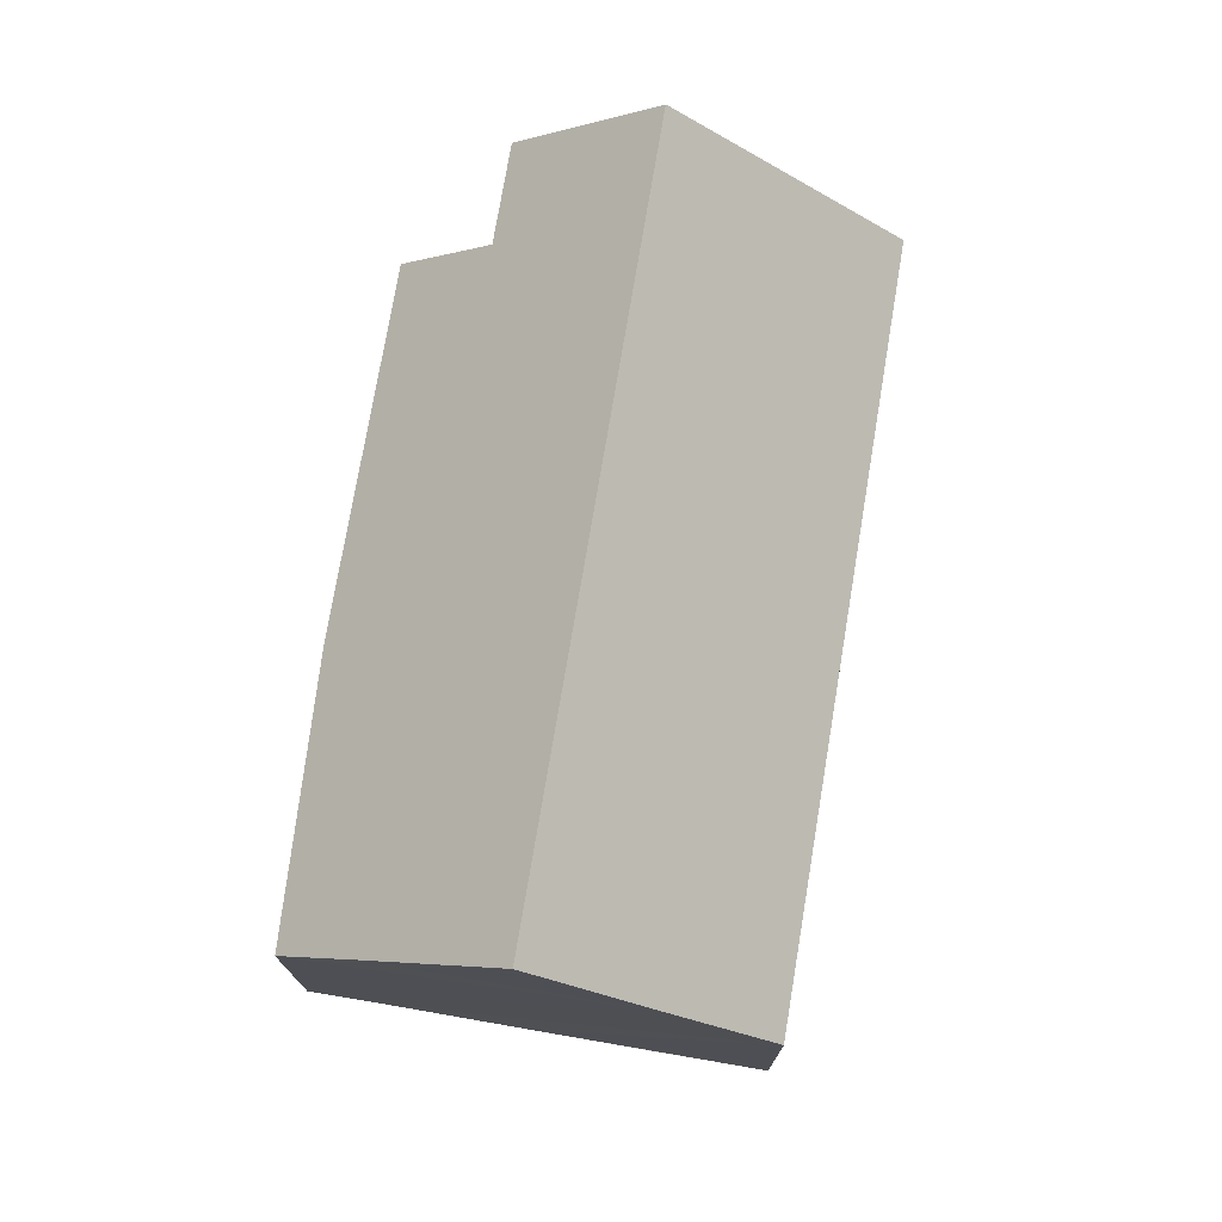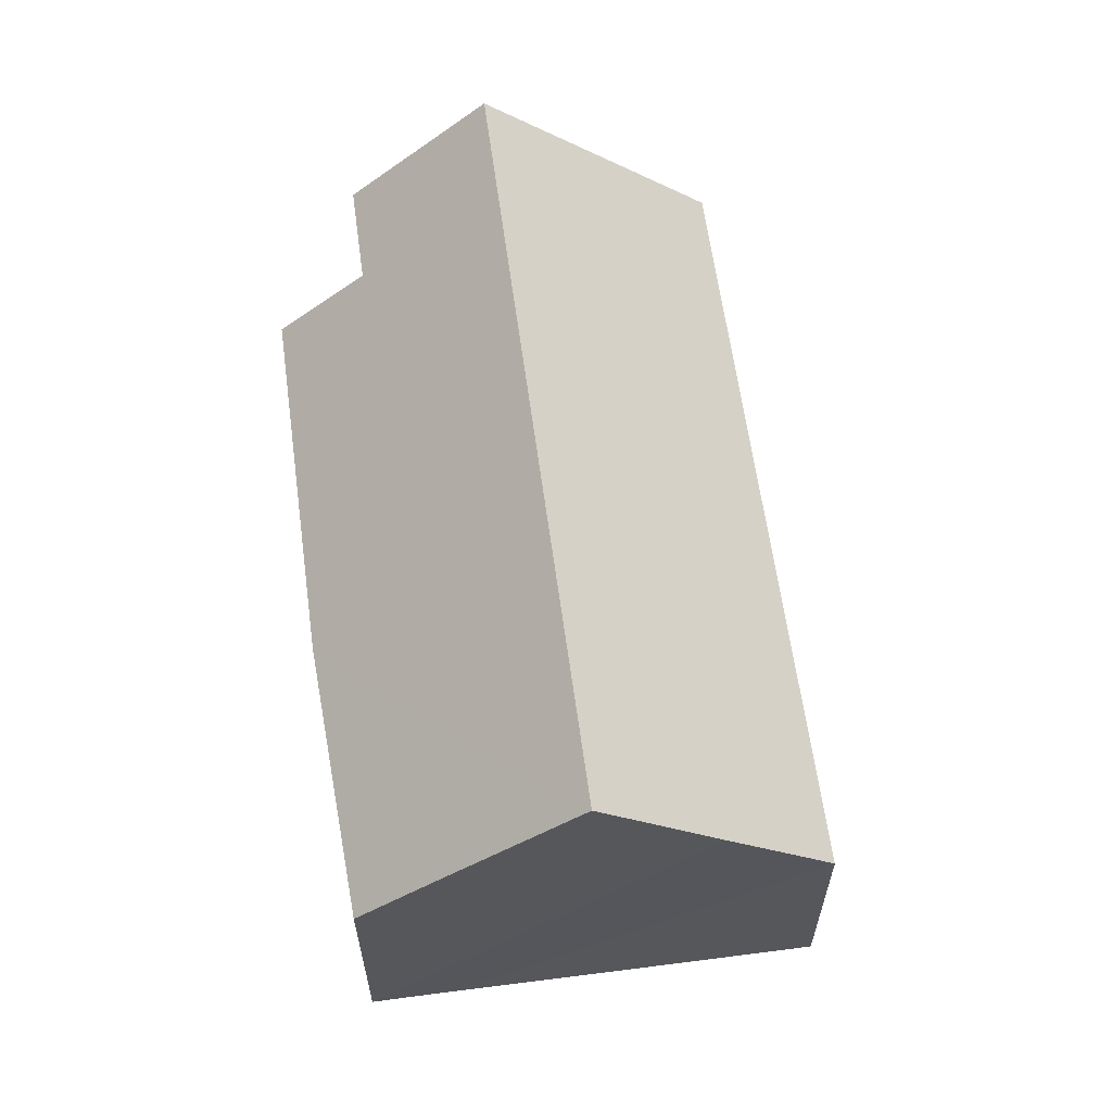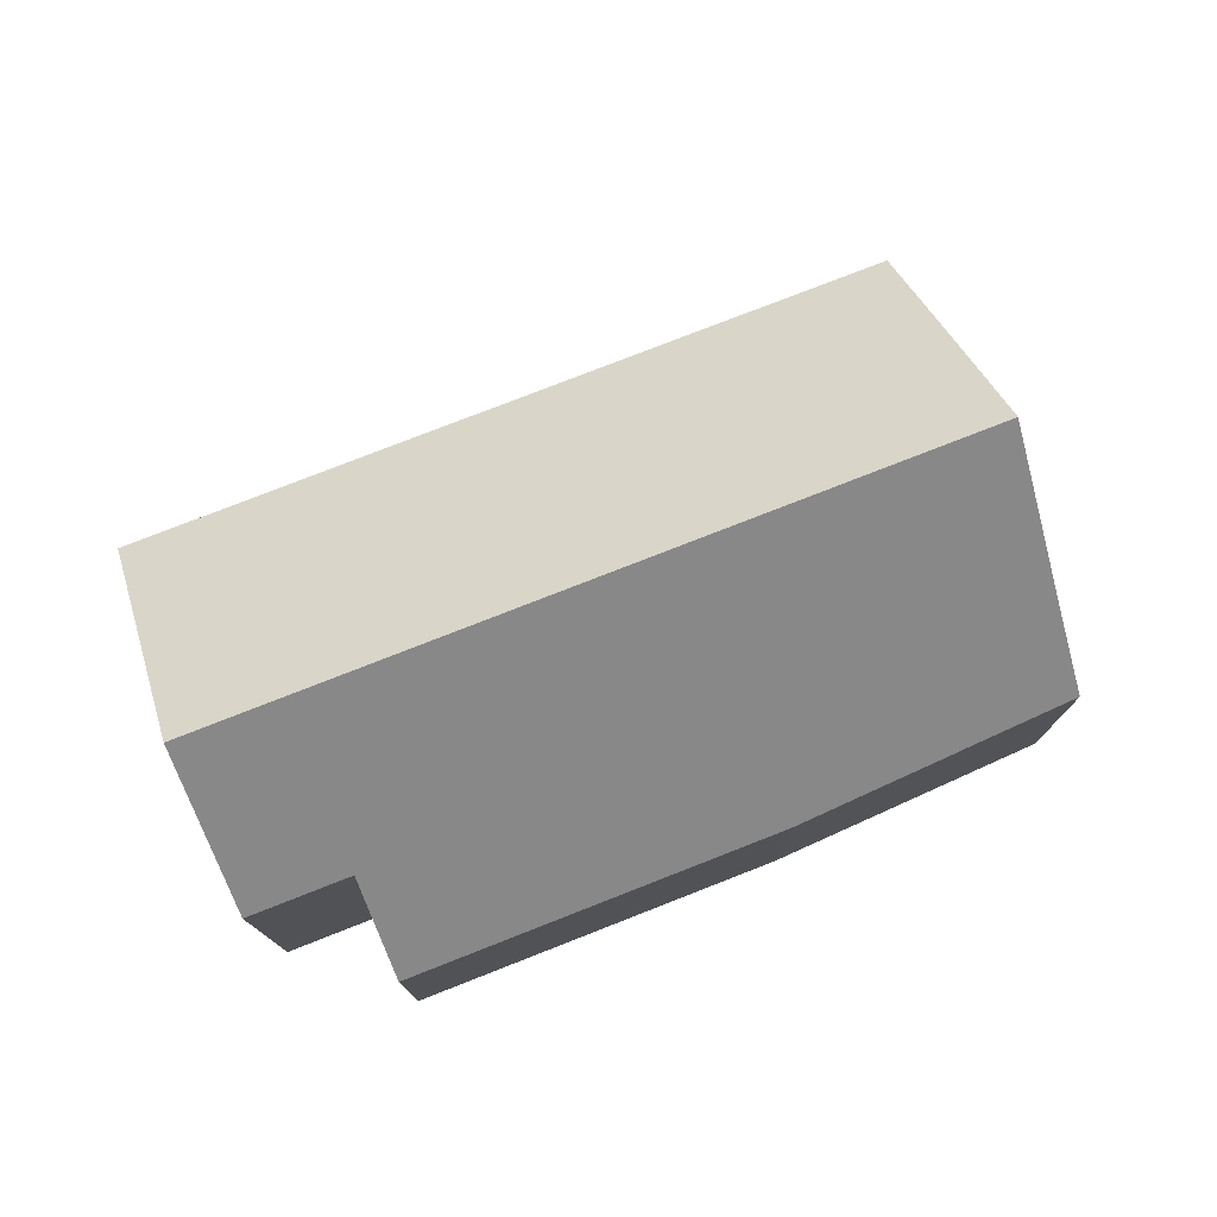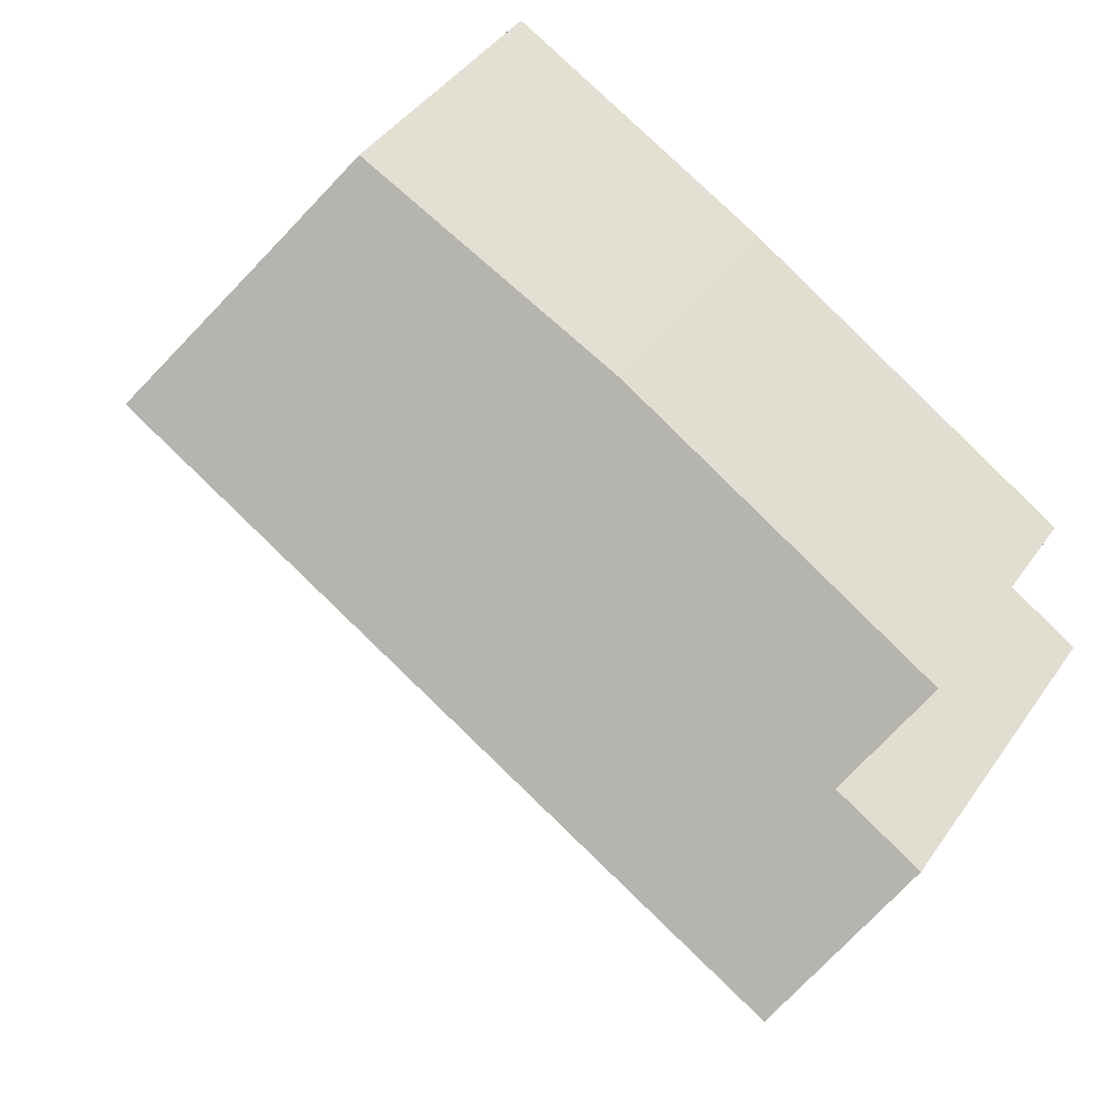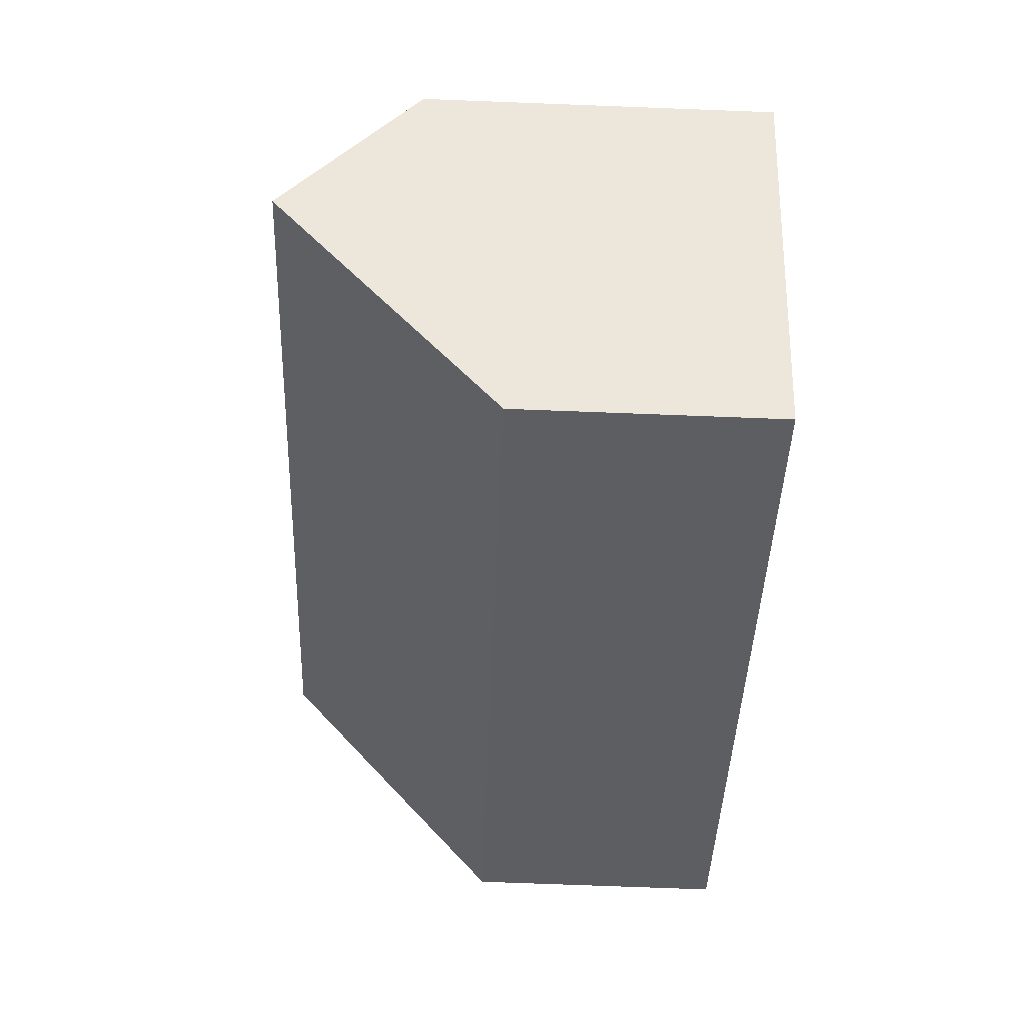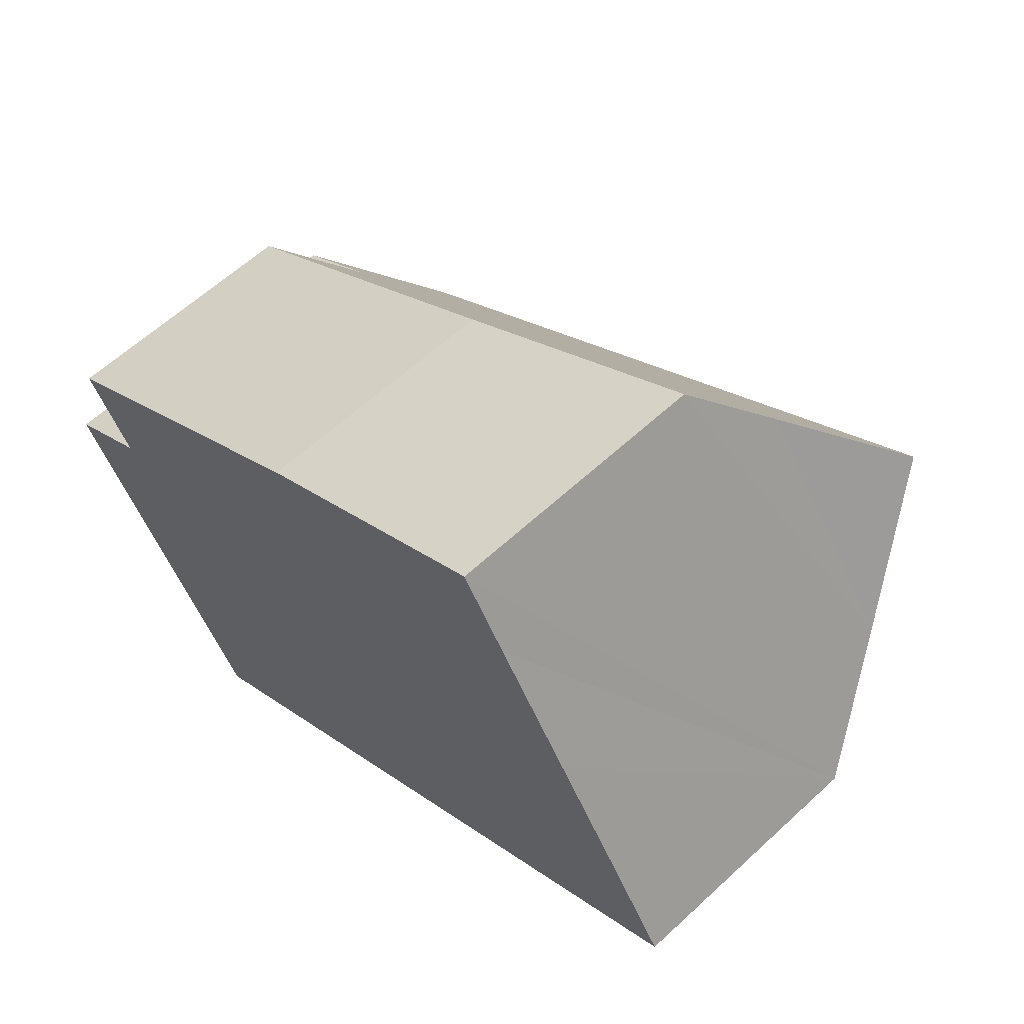
<metadata>
{"format":"obj","ext":"obj","renderer":"f3d","projection":"perspective","resolution":1024,"background":"white","views":[{"elev":74.8,"azim":67.1,"up":"+Y"},{"elev":62.1,"azim":49.9,"up":"+Y"},{"elev":77.4,"azim":-53.8,"up":"+Y"},{"elev":42.7,"azim":-148.1,"up":"+Z"},{"elev":-71.2,"azim":-92.2,"up":"+Z"},{"elev":60.3,"azim":46.5,"up":"+Z"}]}
</metadata>
<code>
v  1.688 9.993 -2.661
v  18.89 5.342 2.12
v  4.465 5.342 -7.037
v  16.1 9.993 6.485
v  17.59 7.527 4.175
v  14.46 7.275 9.031
v  7.912 5.338 7.432
v  13.47 5.62 10.59
v  1.927 7.165 1.223
v  0.836 5.338 2.942
v  0 7.165 4.387e-16
v  0 0 0
v  1.688 1.629e-16 -2.661
v  4.465 4.309e-16 -7.037
v  1.927 -7.489e-17 1.223
v  0.836 -1.801e-16 2.942
v  7.912 -4.551e-16 7.432
v  13.47 -6.483e-16 10.59
v  14.46 -5.53e-16 9.031
v  16.1 -3.971e-16 6.485
v  18.89 -1.298e-16 2.12
v  17.59 -2.556e-16 4.175
g defaultobject
f 1 2 3
f 2 1 4
f 2 4 5
f 6 7 8
f 7 6 4
f 7 4 1
f 7 1 9
f 7 9 10
f 9 1 11
f 3 11 1
f 11 3 12
f 12 3 13
f 13 3 14
f 15 10 9
f 10 15 16
f 12 9 11
f 9 12 15
f 16 7 10
f 7 16 17
f 7 18 8
f 18 7 17
f 6 5 4
f 5 6 8
f 5 8 18
f 5 18 2
f 2 18 19
f 2 19 20
f 2 20 21
f 21 20 22
f 21 3 2
f 3 21 14
f 17 19 18
f 19 17 20
f 20 17 22
f 22 17 21
f 21 17 14
f 14 17 15
f 15 17 16
f 14 15 12
f 14 12 13

</code>
